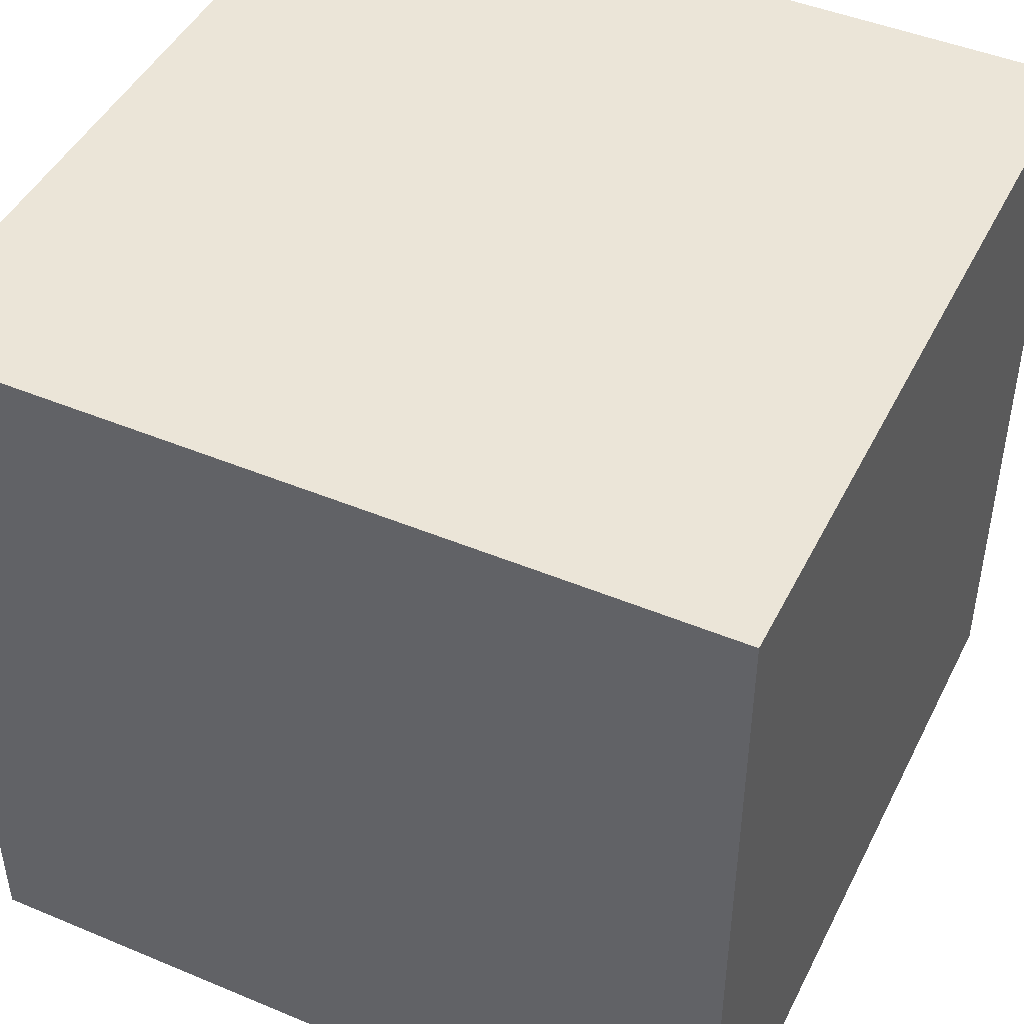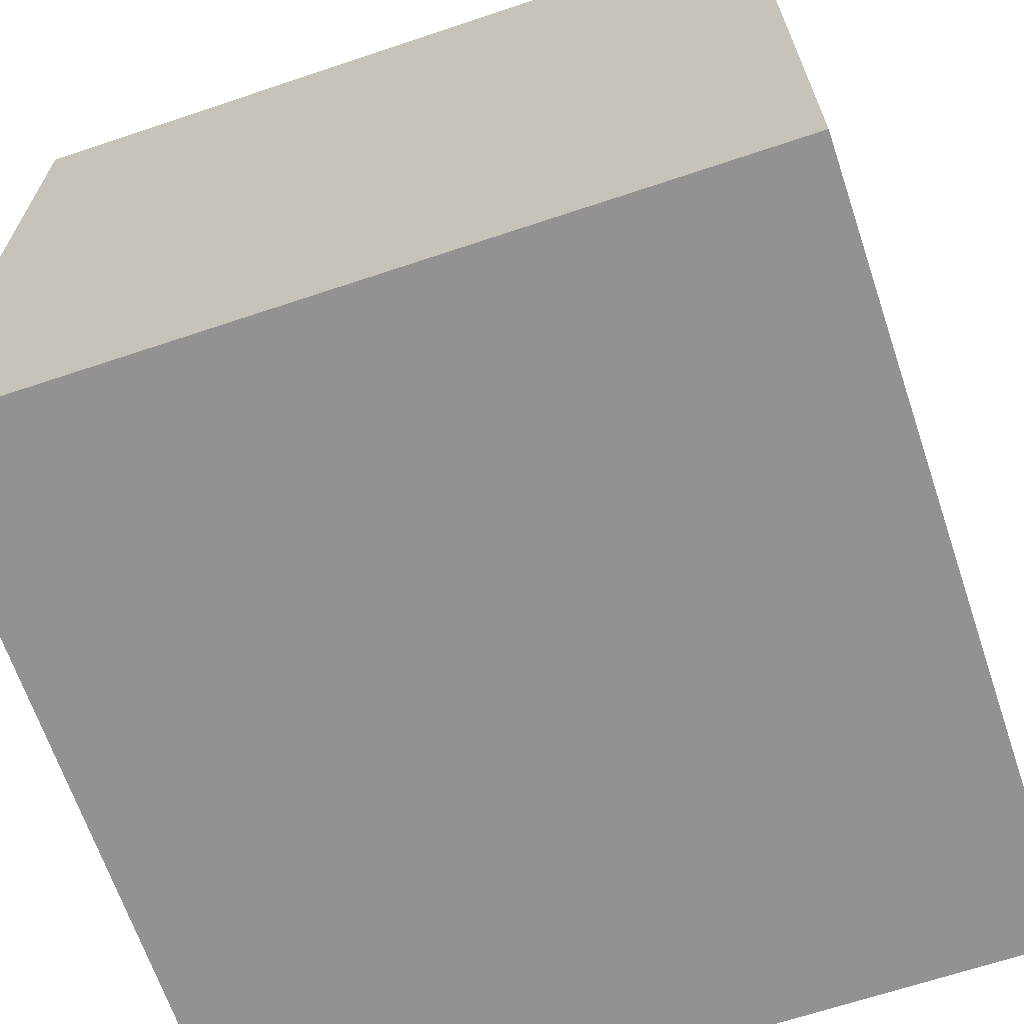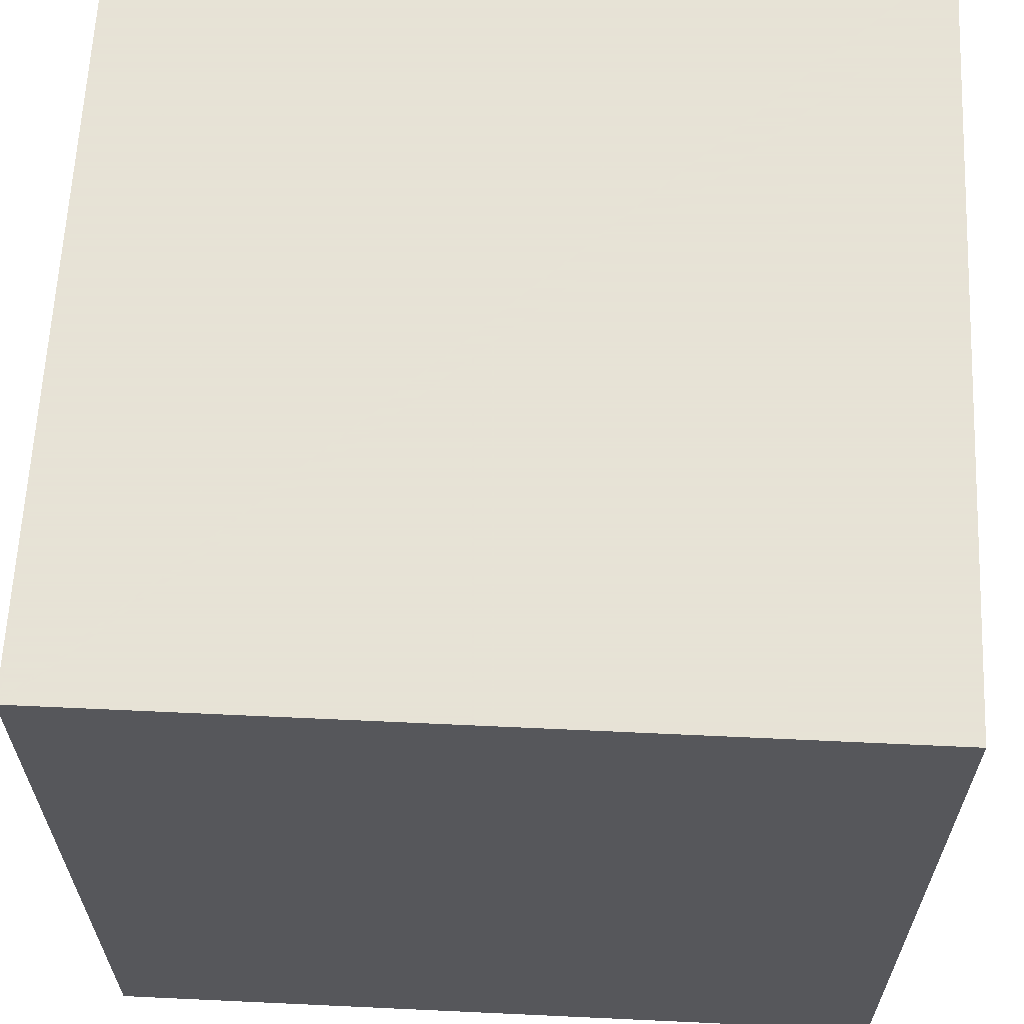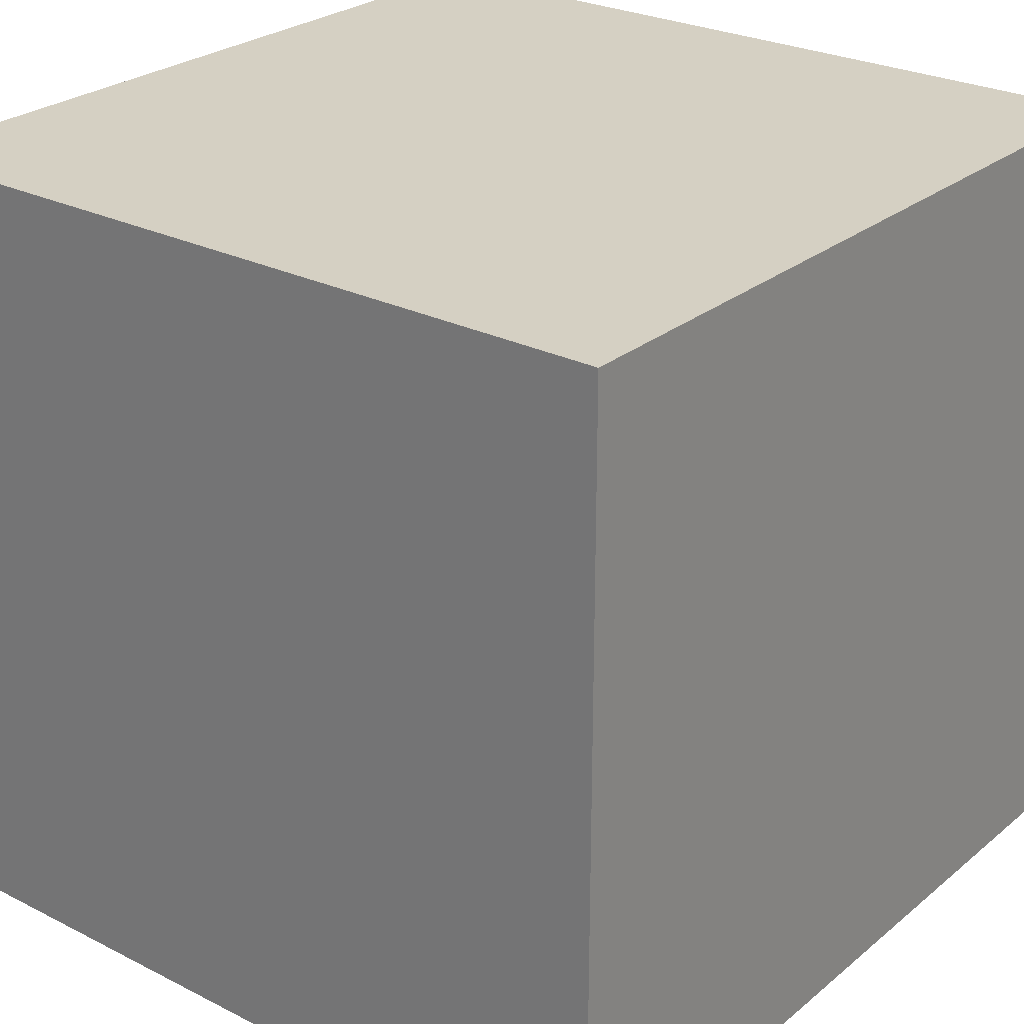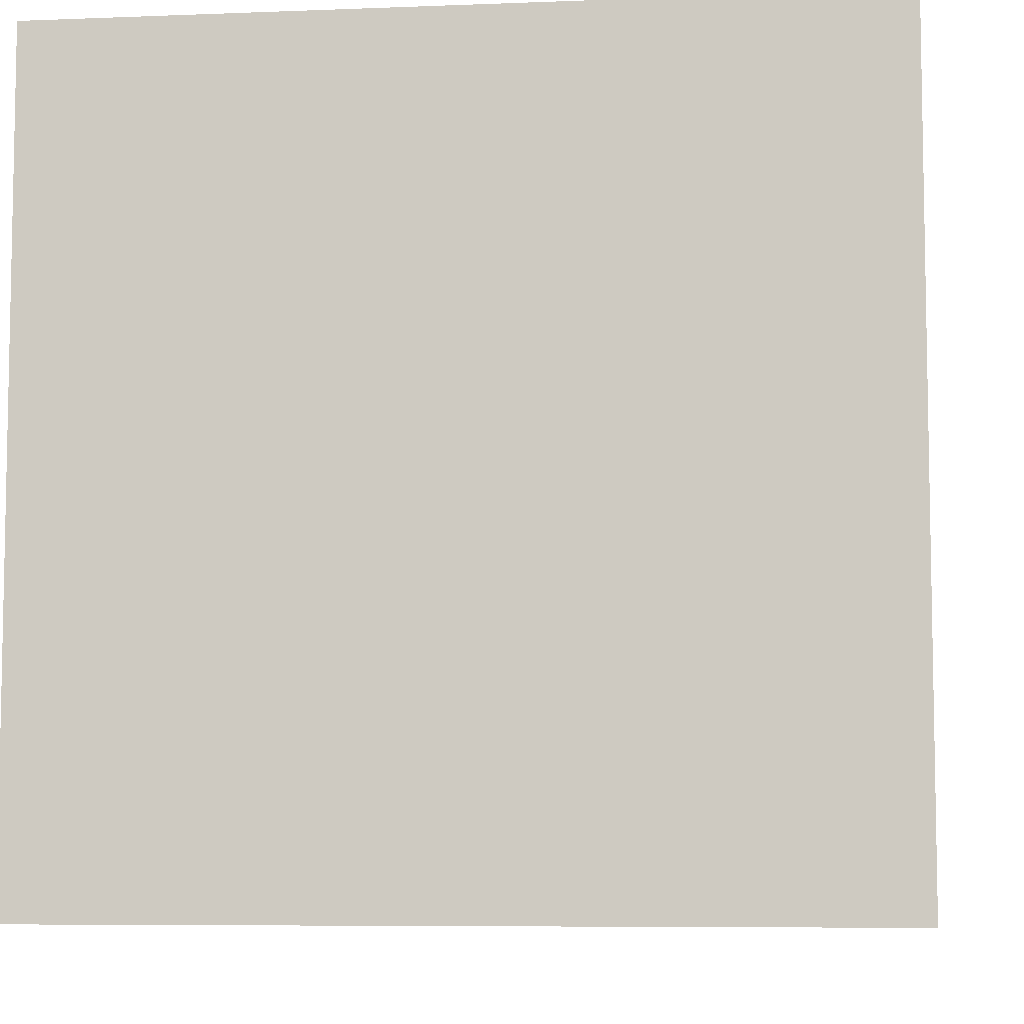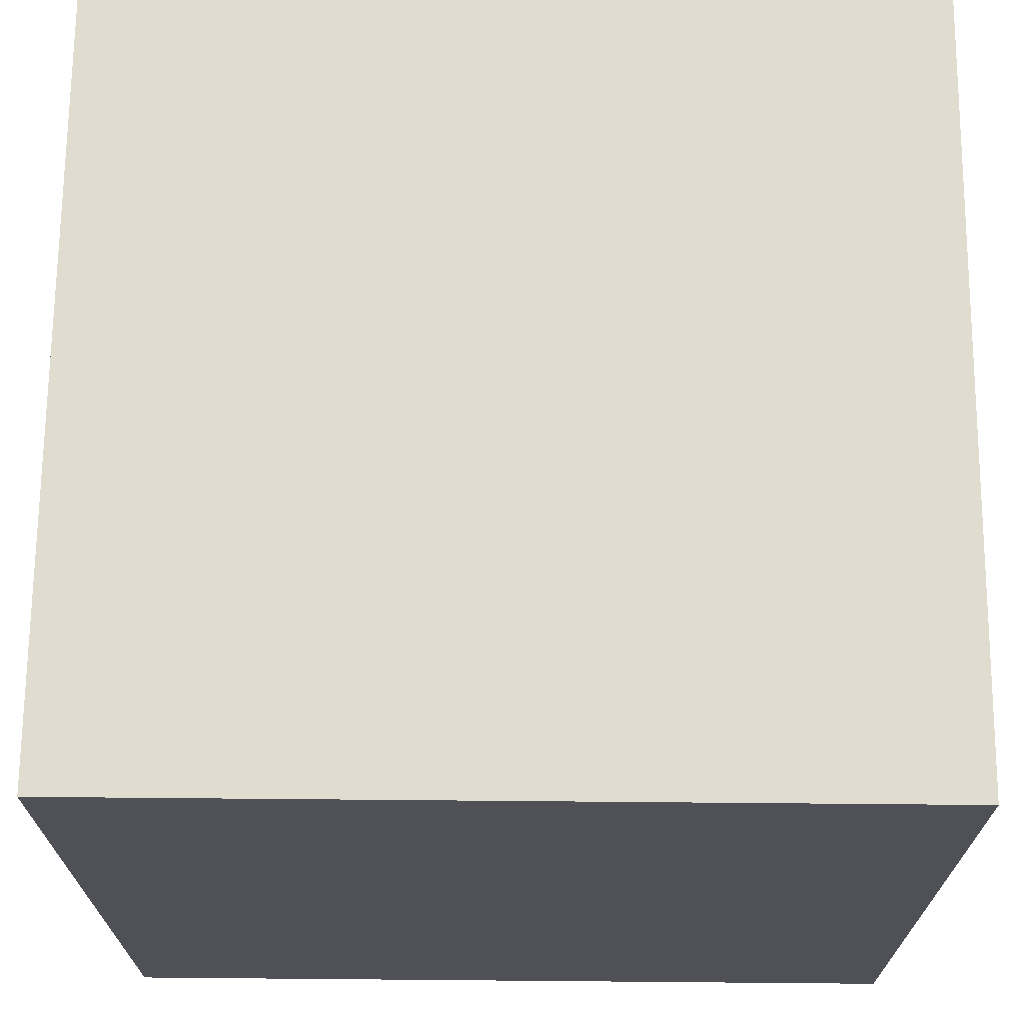
<metadata>
{"format":"obj","ext":"obj","renderer":"f3d","projection":"perspective","resolution":1024,"background":"white","views":[{"elev":45.8,"azim":115.6,"up":"+Z"},{"elev":-66.4,"azim":-71.4,"up":"+Z"},{"elev":62.8,"azim":92.7,"up":"+Z"},{"elev":26.4,"azim":38.4,"up":"+Z"},{"elev":-7.0,"azim":96.6,"up":"+Y"},{"elev":69.6,"azim":90.5,"up":"+Y"}]}
</metadata>
<code>
o Cube
v 1 0 -1
v 1 0 1
v -1 0 1
v -1 0 -1
v 1 2 -1
v 1 2 1
v -1 2 1
v -1 2 -1
f 1 2 3 4
f 5 8 7 6
f 1 5 6 2
f 2 6 7 3
f 3 7 8 4
f 5 1 4 8

</code>
